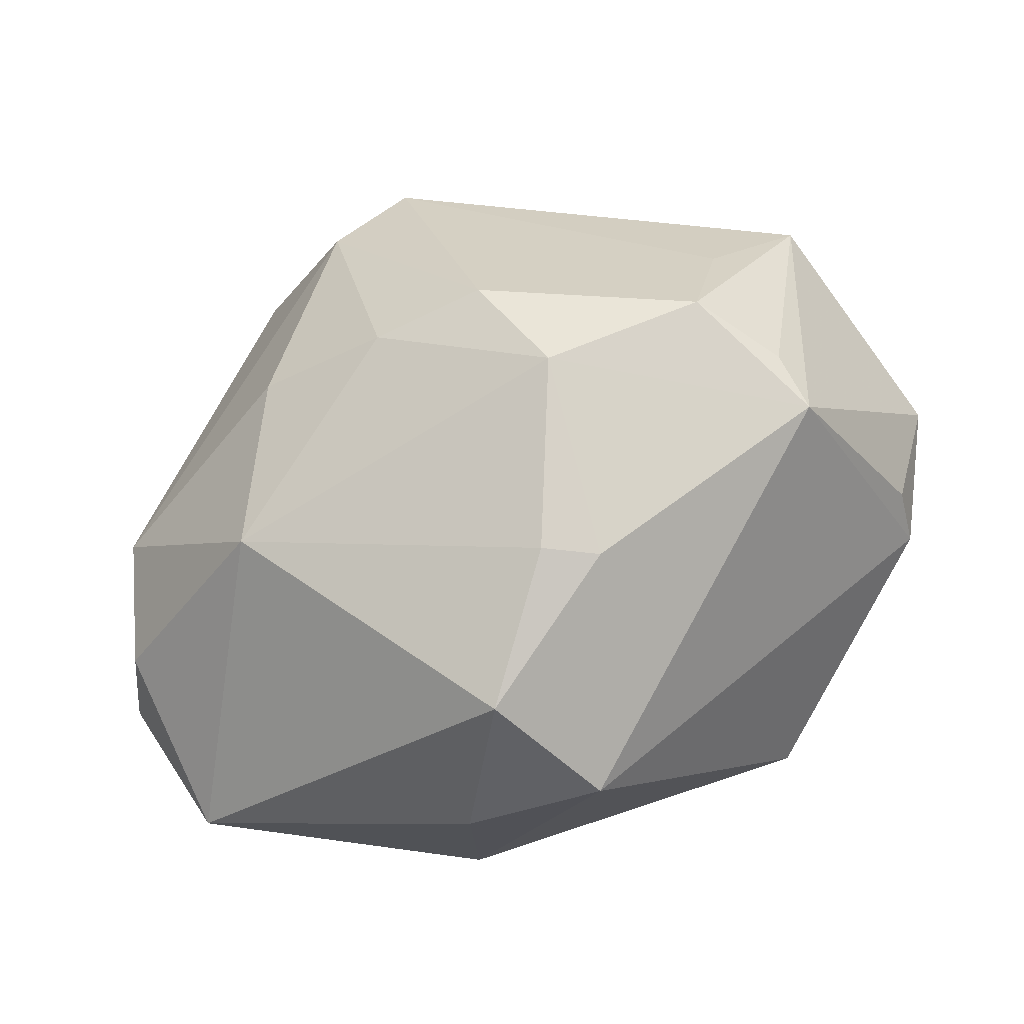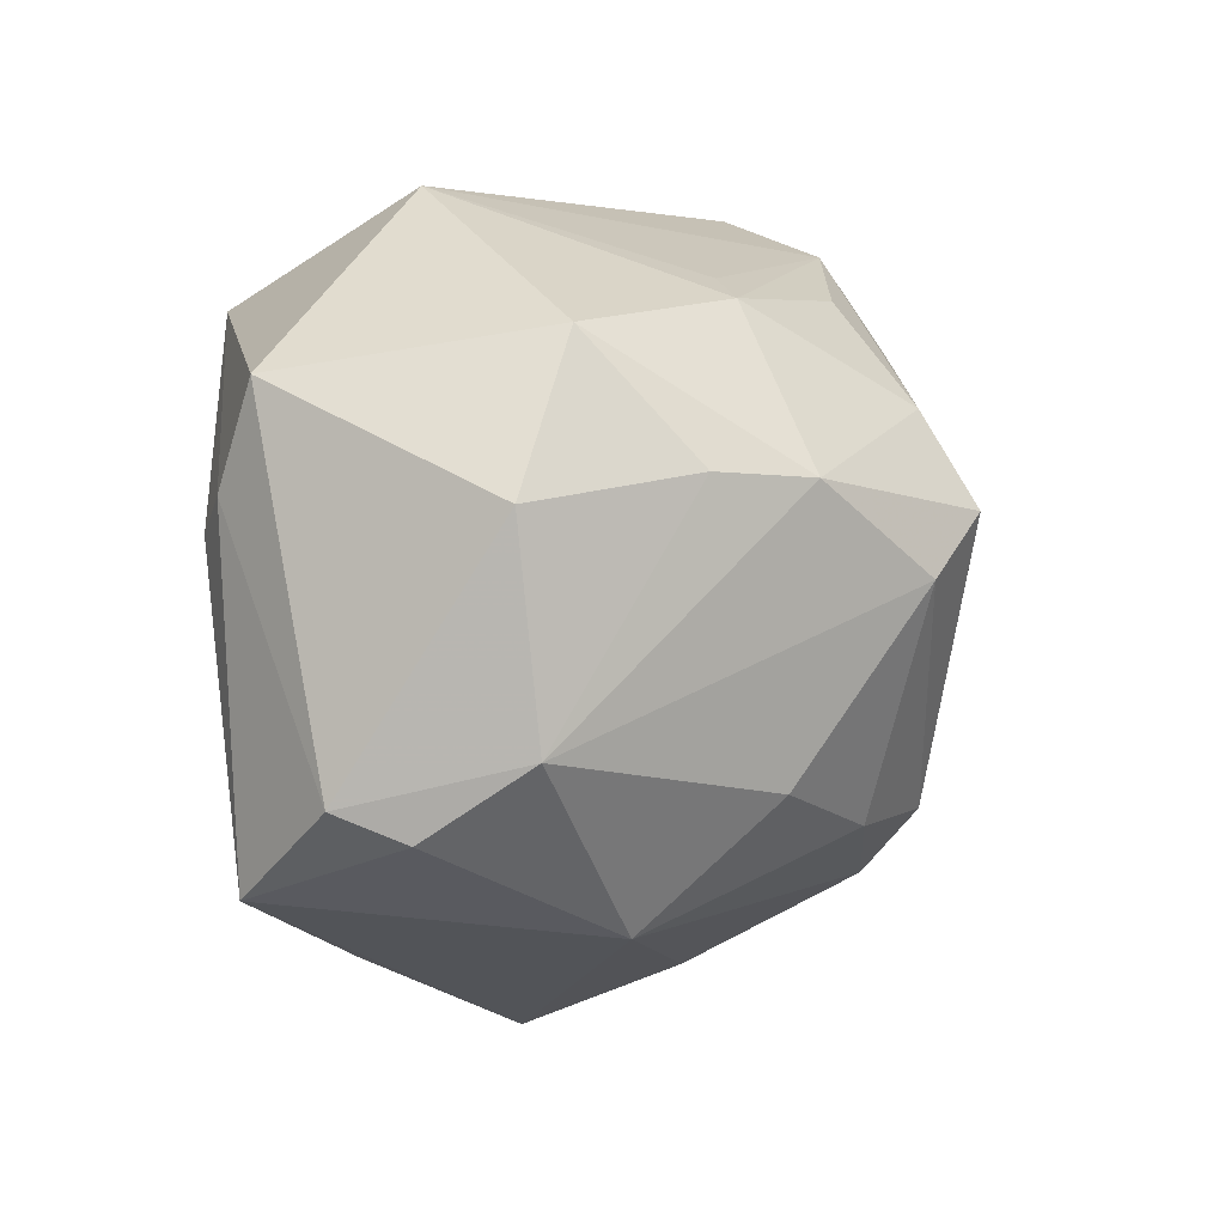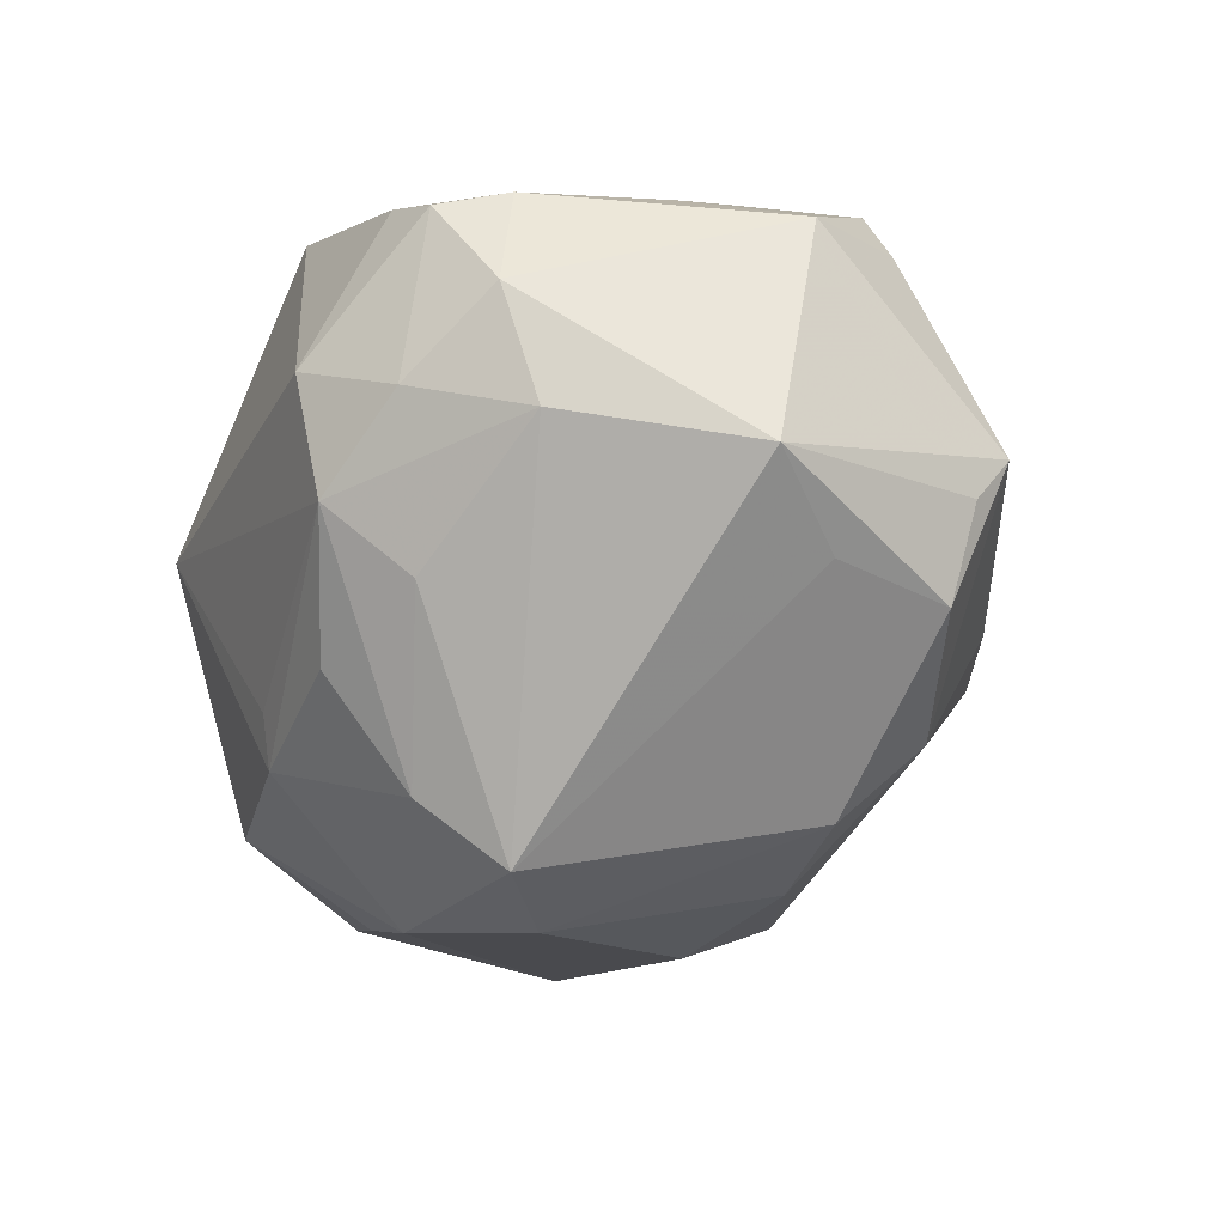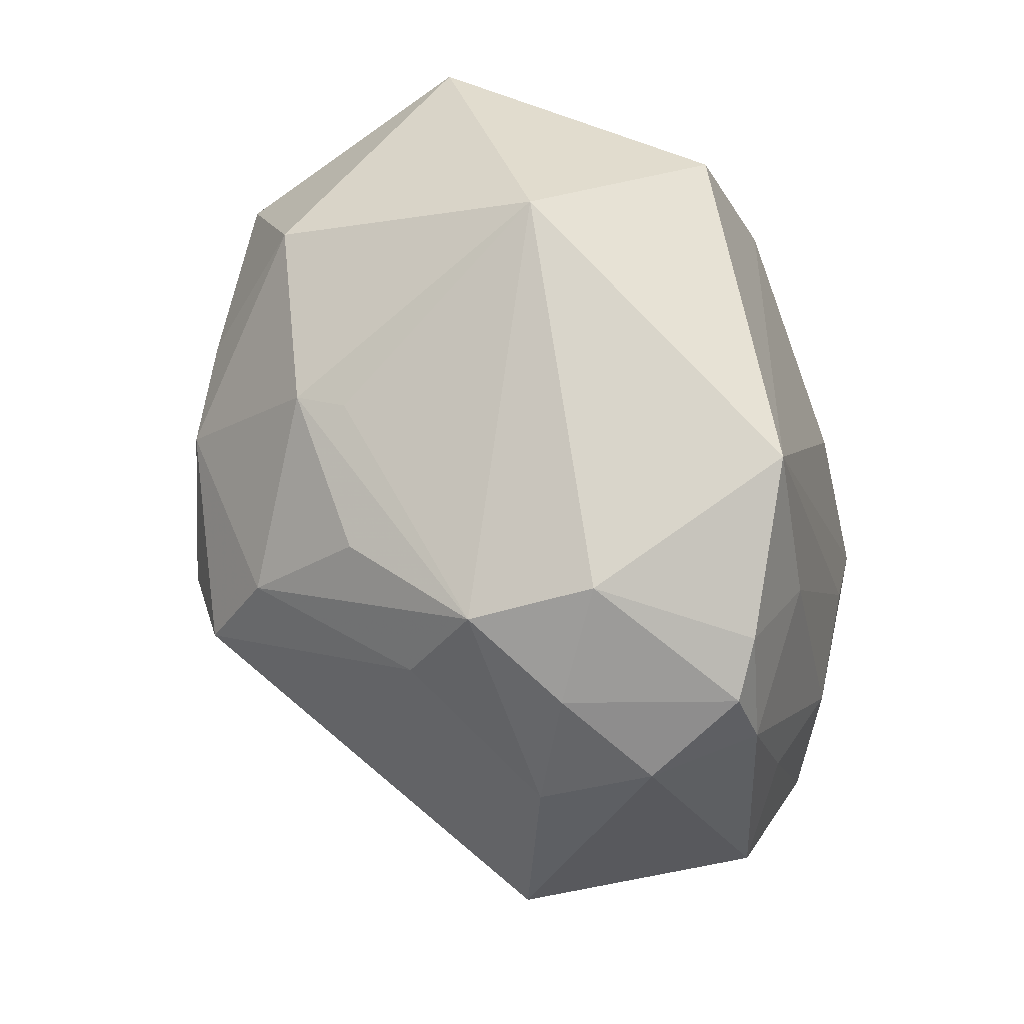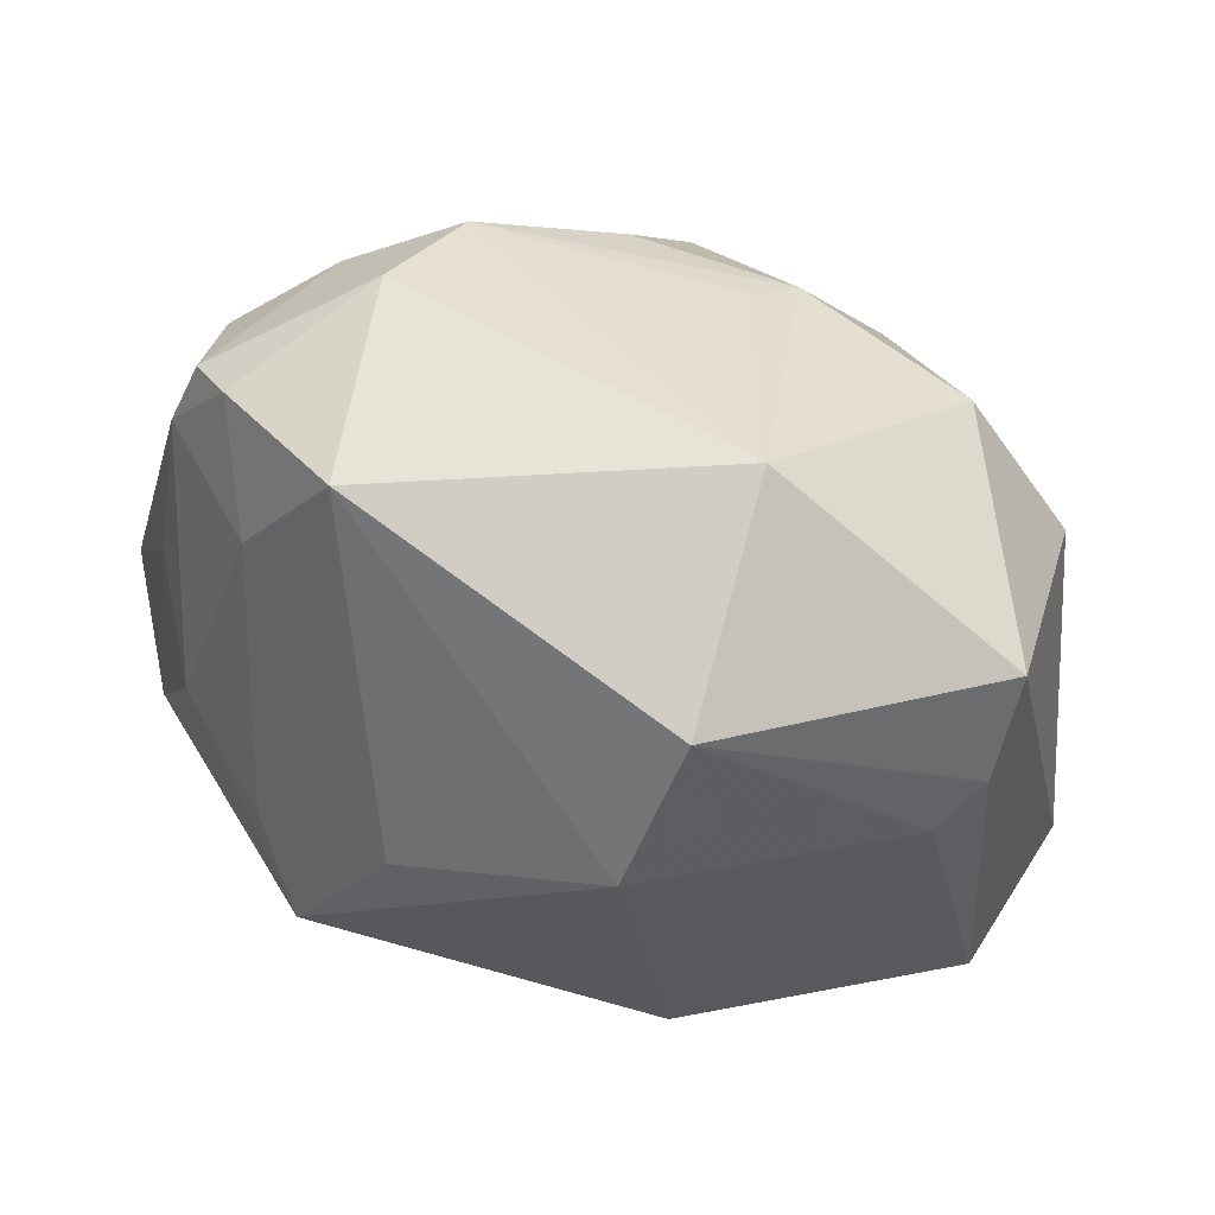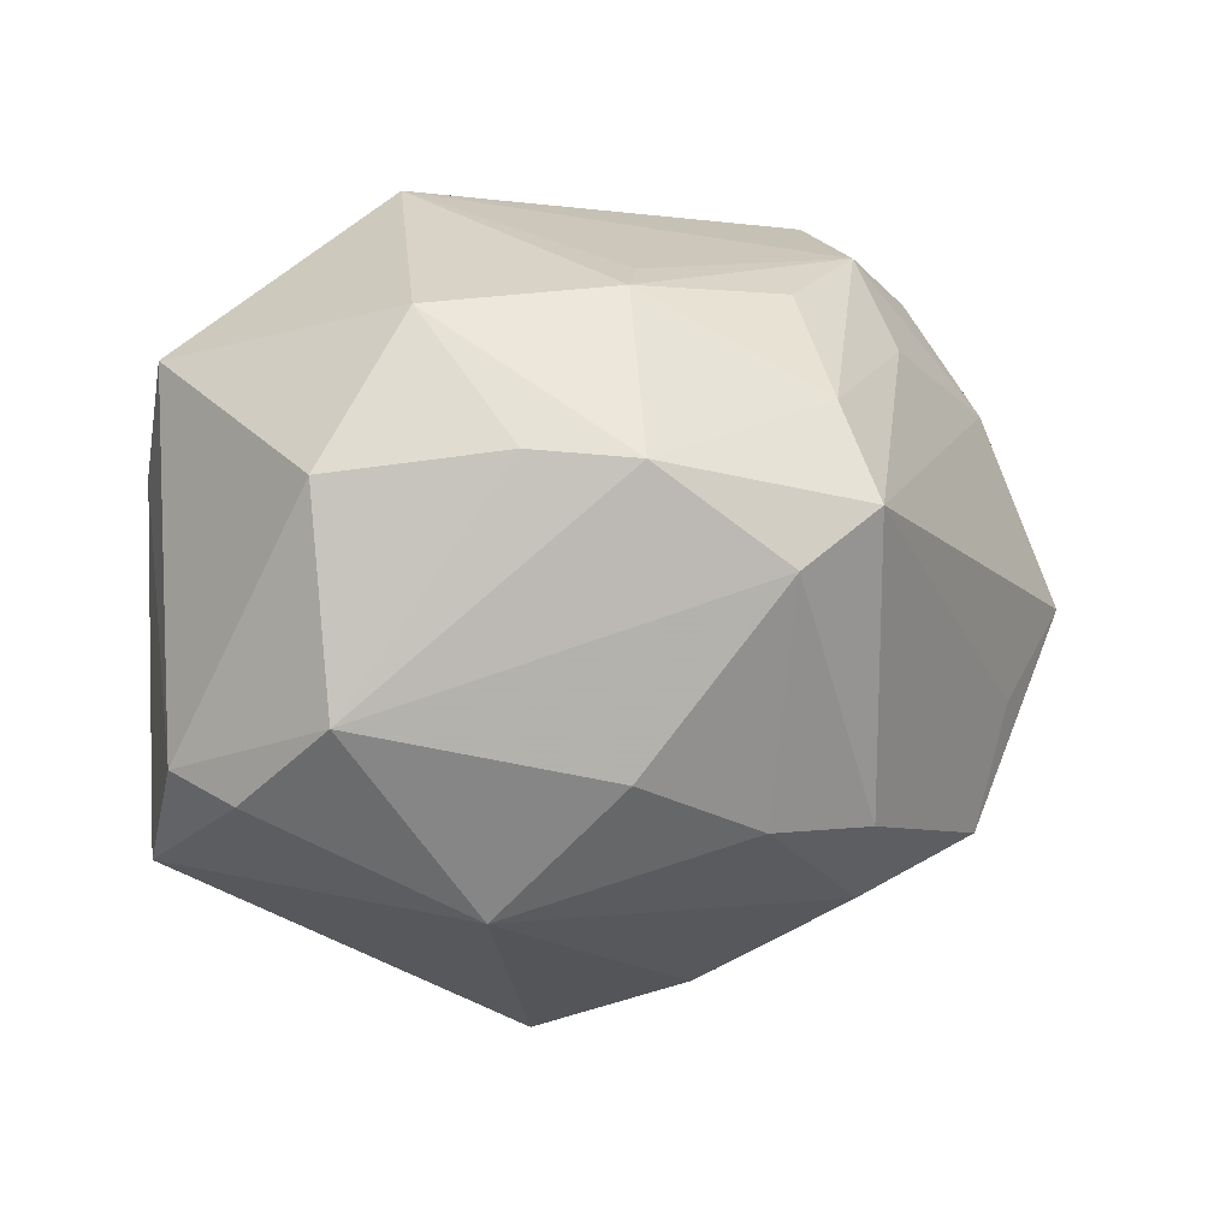
<metadata>
{"format":"obj","ext":"obj","renderer":"f3d","projection":"perspective","resolution":1024,"background":"white","views":[{"elev":-73.6,"azim":-153.9,"up":"+Y"},{"elev":6.4,"azim":121.4,"up":"+Y"},{"elev":-40.7,"azim":-109.8,"up":"+Z"},{"elev":72.2,"azim":-112.1,"up":"+Y"},{"elev":52.9,"azim":22.4,"up":"+Y"},{"elev":2.9,"azim":147.8,"up":"+Y"}]}
</metadata>
<code>
v 0.006784 0.03003 -0.01803
v -0.0006987 -0.03934 0.0185
v -0.03947 0.02227 -0.002837
v -0.02019 0.02315 -0.02152
v -0.04749 -0.004437 0.006868
v 0.04191 0.02191 0.007359
v 0.03913 0.01162 -0.01761
v -0.01772 -0.01445 0.03414
v -0.01973 0.03215 -0.01485
v 0.01725 0.03845 0.006893
v 0.04576 -0.01418 -0.002941
v 0.03776 0.00753 0.01608
v -0.005025 0.009023 -0.03908
v 0.01915 0.02693 0.0282
v -0.01667 0.03496 0.02041
v 0.00359 0.003487 -0.03871
v -0.03026 0.0283 -0.009054
v 0.01493 -0.01486 -0.0302
v -0.0224 0.03587 -0.002596
v -0.03673 0.02809 0.007425
v -0.04299 -0.00181 -0.01769
v -0.0319 0.03041 0.01106
v -0.04183 -0.01467 0.01125
v -0.03668 -0.02734 -0.005838
v 0.01506 0.01095 0.03387
v -0.04057 0.0057 0.01257
v 0.01549 0.013 -0.03332
v -0.04068 -0.0125 0.01704
v -0.03941 0.02119 0.00895
v 0.00454 -0.04239 0.004622
v 0.02273 -0.02758 -0.01884
v 0.01012 0.02827 -0.02211
v -0.01146 -0.03695 -0.003814
v 0.001108 -0.01982 -0.03068
v -0.0342 -0.0104 -0.0208
v 0.04215 -0.02374 0.009159
v -0.0148 -0.02776 -0.02242
v 0.0411 0.01138 0.01184
v 0.01759 -0.02205 0.02695
v 0.0138 -0.03544 0.01739
v -0.004562 0.01821 -0.03298
v -0.006398 -0.03713 -0.007087
v 0.03826 -0.009678 -0.01956
v 0.02878 0.02632 -0.01672
v 0.02437 0.01384 -0.02751
v -0.006961 0.02792 -0.02281
v 0.04232 -0.01707 -0.009384
v -0.02696 0.02105 0.0194
v -0.0308 -0.02305 -0.02002
v -0.03633 0.01727 -0.01369
v -0.0344 -0.002239 0.02166
v -0.02327 -0.006287 0.02946
v -0.03602 -0.02393 -0.01118
v -0.007468 0.0007539 0.03377
v -0.01069 -0.01997 -0.0306
f 11 7 6
f 8 25 54
f 15 54 25
f 8 54 15
f 43 7 11
f 39 25 8
f 8 2 39
f 39 2 40
f 44 32 10
f 10 6 44
f 44 6 7
f 44 27 32
f 41 27 13
f 32 27 41
f 1 9 10
f 10 32 1
f 1 32 9
f 14 6 10
f 10 15 14
f 14 15 25
f 10 9 19
f 19 15 10
f 18 43 31
f 47 43 11
f 31 43 47
f 36 39 40
f 36 47 11
f 31 47 36
f 25 39 36
f 40 2 30
f 31 36 30
f 30 36 40
f 42 31 30
f 4 41 13
f 9 41 4
f 45 44 7
f 27 44 45
f 7 43 45
f 43 27 45
f 9 32 46
f 46 41 9
f 32 41 46
f 22 19 20
f 15 19 22
f 22 48 15
f 34 18 31
f 16 27 43
f 43 18 16
f 13 27 16
f 18 34 16
f 16 55 13
f 16 34 55
f 11 6 38
f 38 36 11
f 6 14 38
f 9 4 50
f 50 4 13
f 25 36 12
f 36 38 12
f 12 14 25
f 12 38 14
f 52 51 8
f 48 51 52
f 8 15 52
f 15 48 52
f 48 22 29
f 29 51 48
f 29 22 20
f 29 26 51
f 5 26 29
f 5 23 28
f 28 26 5
f 51 26 28
f 8 51 28
f 28 2 8
f 2 28 24
f 24 28 23
f 24 23 5
f 9 50 17
f 20 19 17
f 17 19 9
f 5 29 3
f 3 29 20
f 20 17 3
f 3 17 50
f 42 30 33
f 33 30 2
f 2 24 33
f 55 34 37
f 42 33 37
f 37 33 24
f 37 31 42
f 37 34 31
f 21 50 13
f 21 24 5
f 5 3 21
f 21 3 50
f 35 21 13
f 24 21 53
f 49 53 21
f 21 35 49
f 55 37 49
f 13 55 49
f 49 35 13
f 49 37 24
f 24 53 49

</code>
